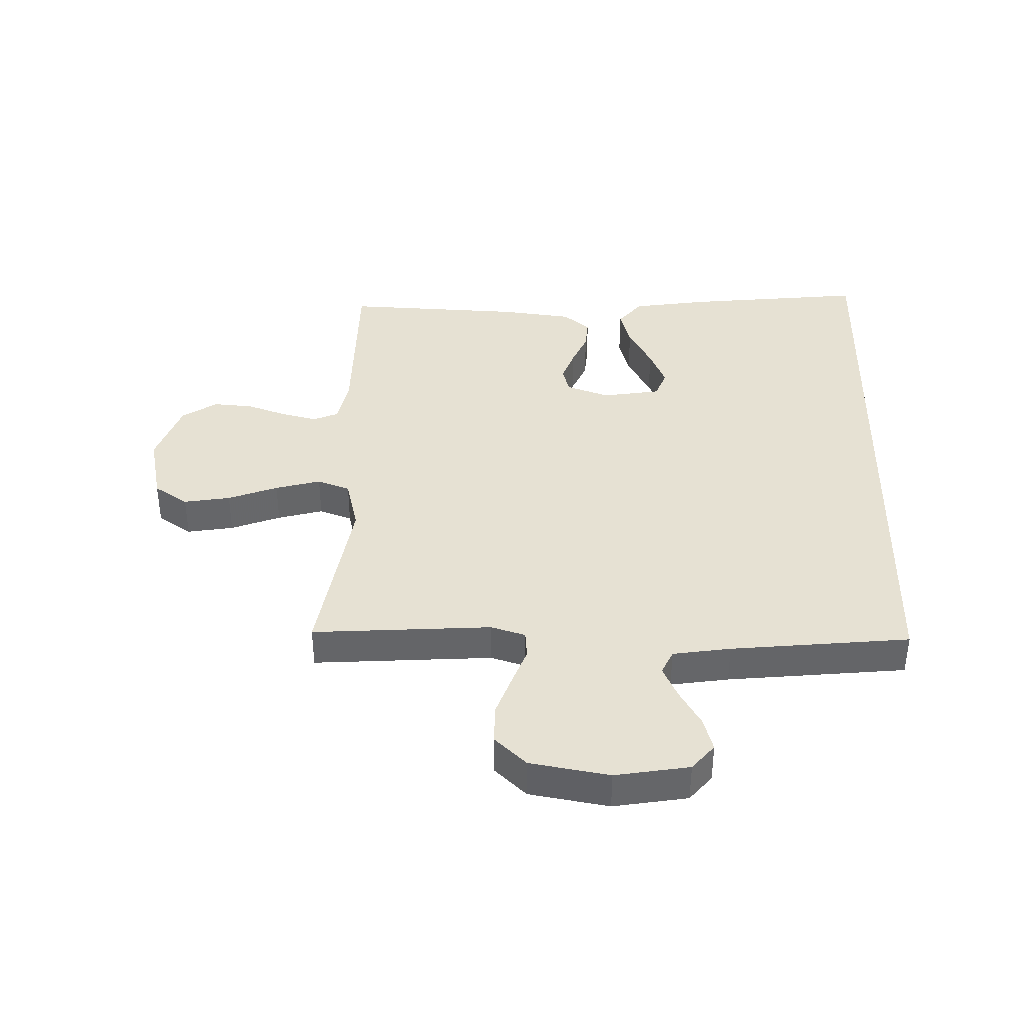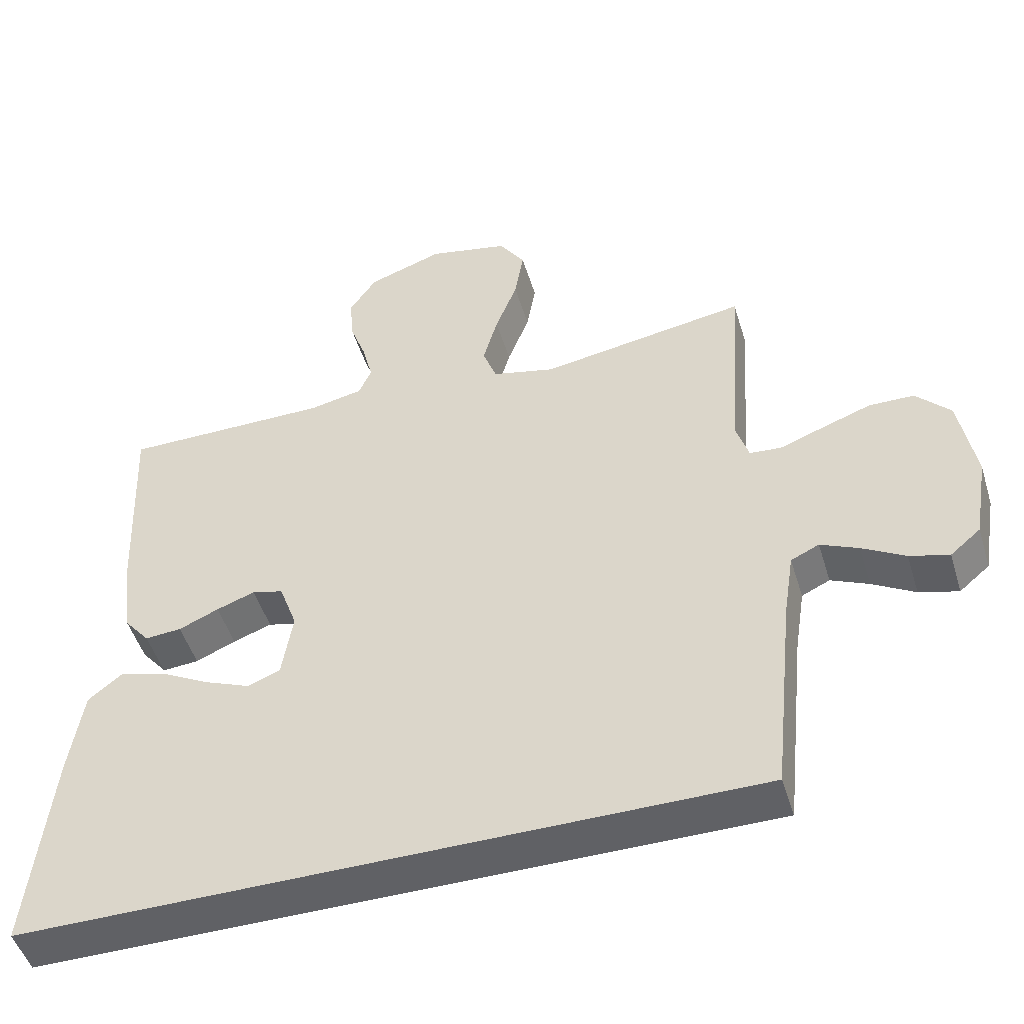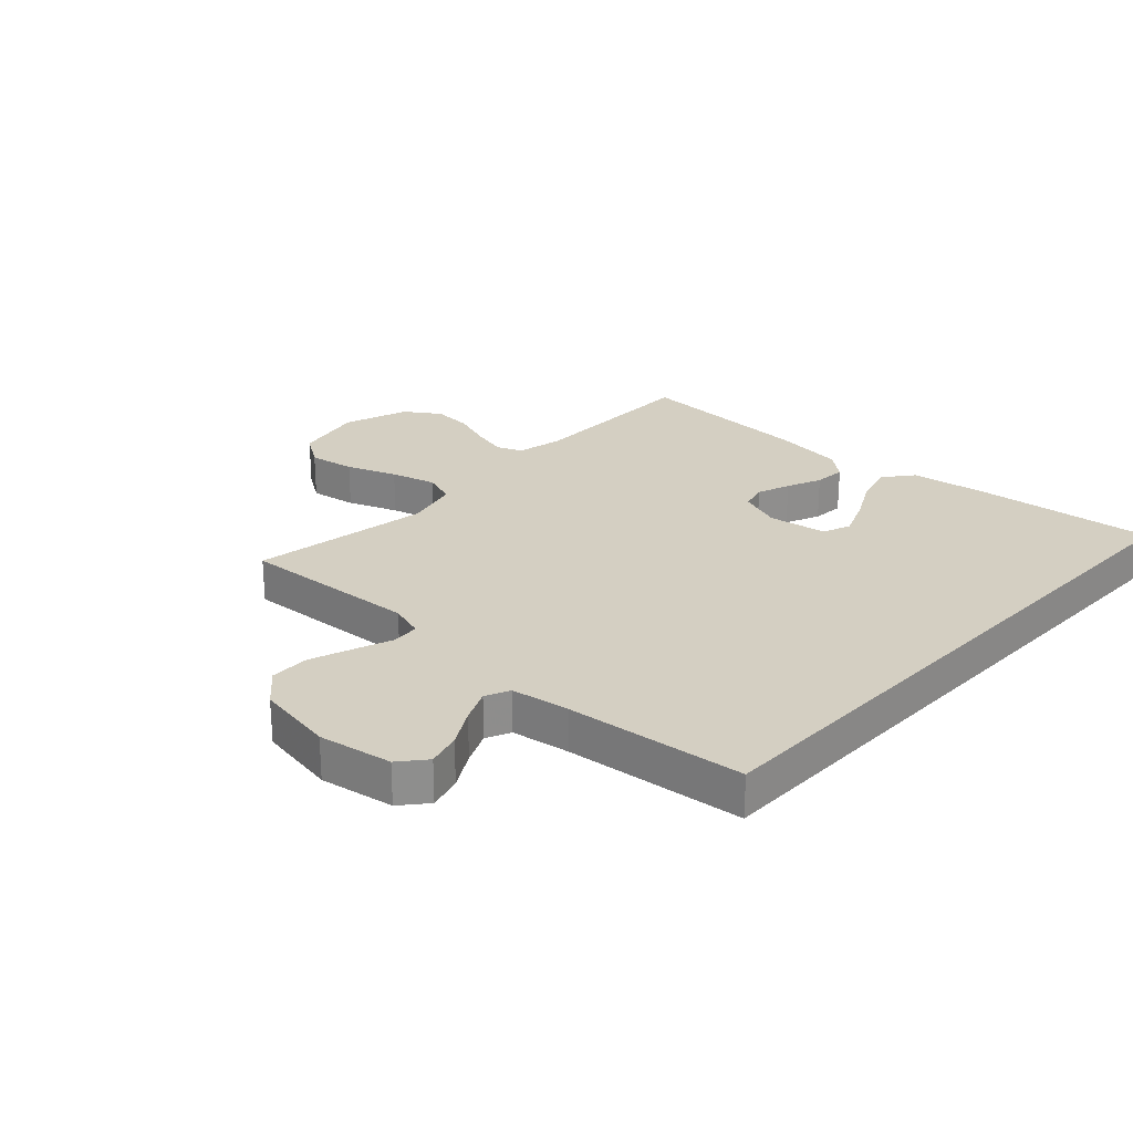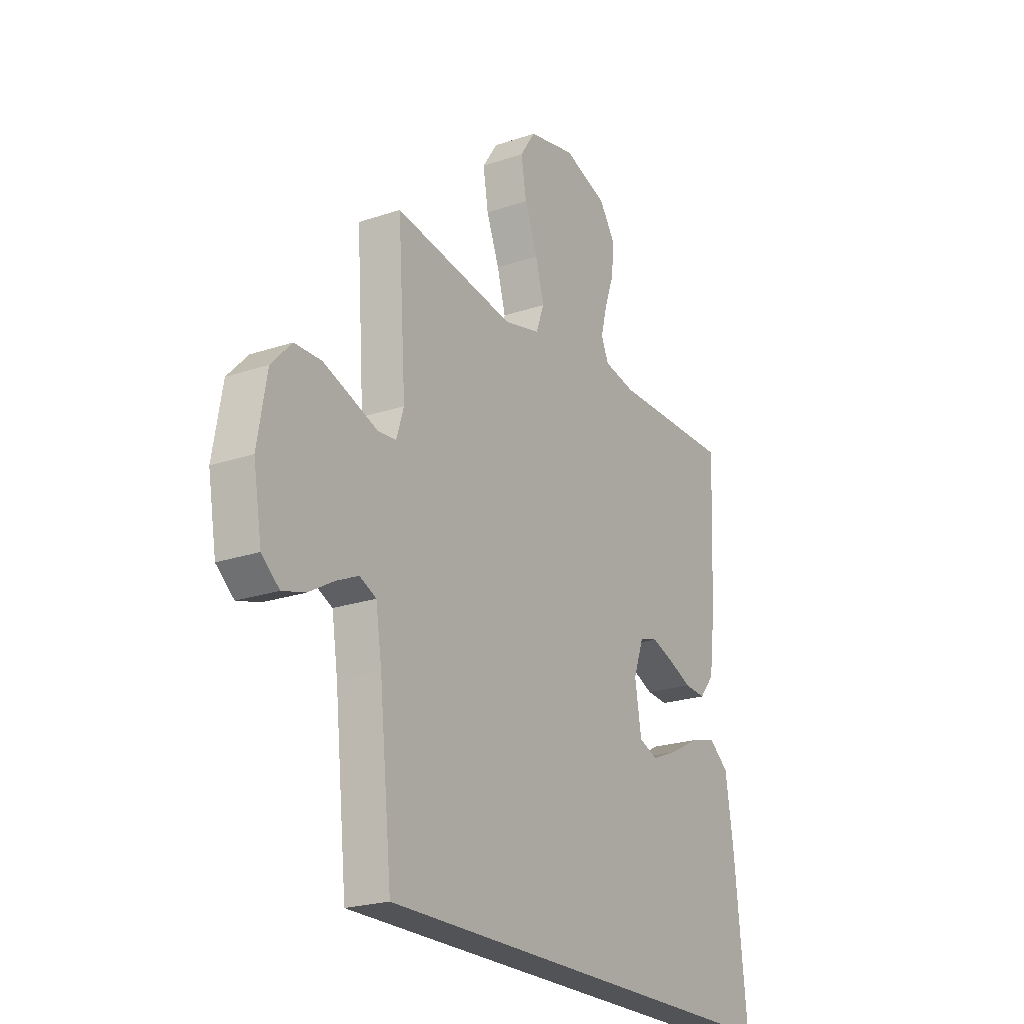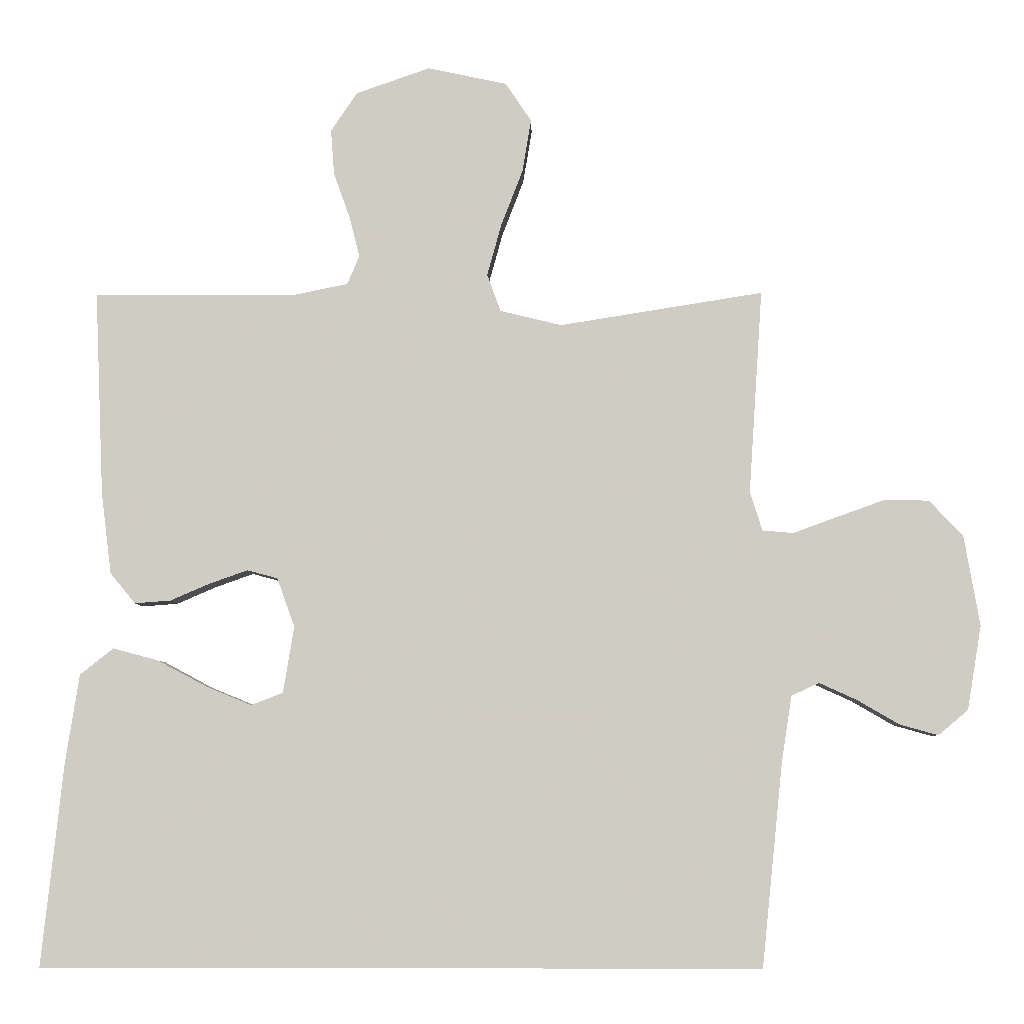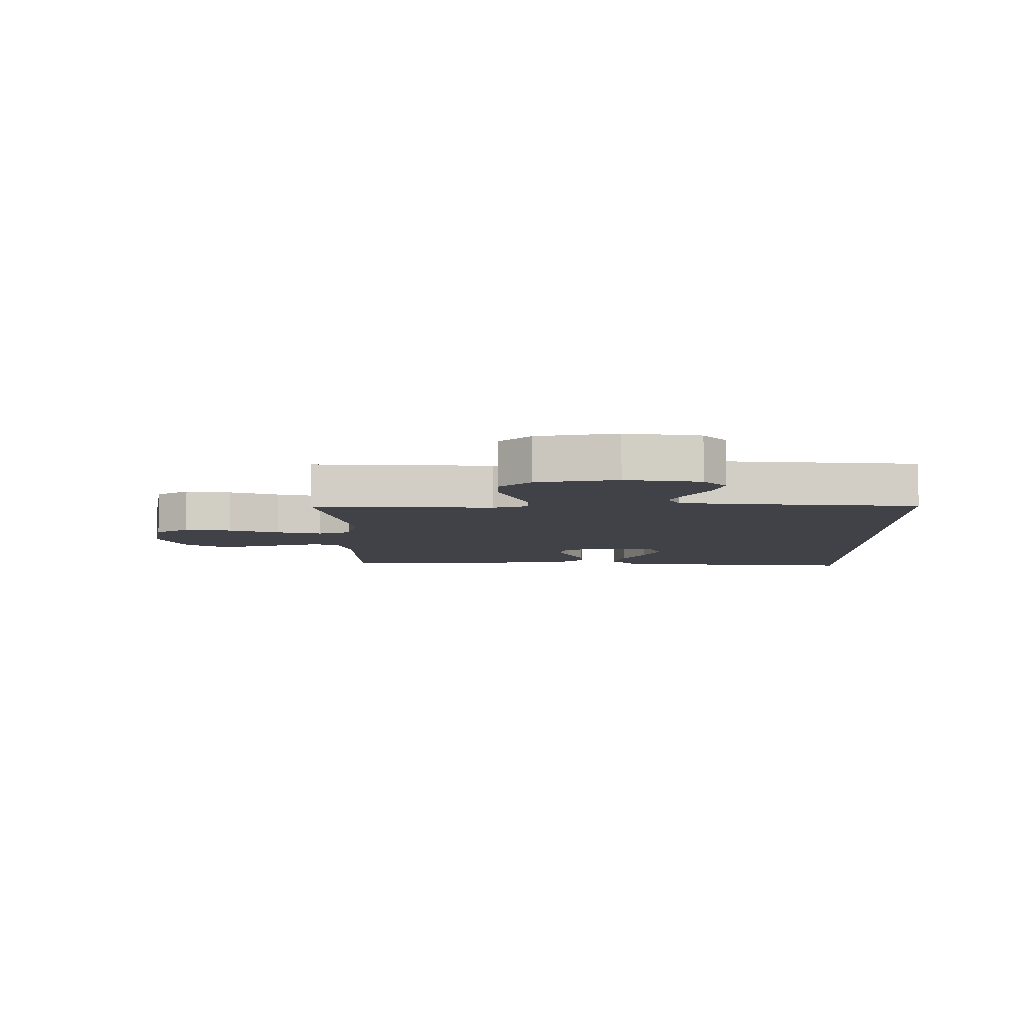
<metadata>
{"format":"obj","ext":"obj","renderer":"f3d","projection":"perspective","resolution":1024,"background":"white","views":[{"elev":38.7,"azim":91.5,"up":"+Y"},{"elev":-48.9,"azim":16.9,"up":"+Z"},{"elev":25.5,"azim":133.0,"up":"+Y"},{"elev":-22.3,"azim":120.5,"up":"+Z"},{"elev":-6.0,"azim":1.2,"up":"+Z"},{"elev":-6.8,"azim":90.9,"up":"+Y"}]}
</metadata>
<code>
v 0.492 0.07 -0.5
v -0.567 0.07 -0.5
v -0.535 0.07 -0.2
v -0.515 0.07 -0.071
v -0.466 0.07 -0.032
v -0.399 0.07 -0.05
v -0.326 0.07 -0.089
v -0.26 0.07 -0.116
v -0.213 0.07 -0.098
v -0.197 0.07 0
v -0.223 0.07 0.072
v -0.268 0.07 0.084
v -0.324 0.07 0.064
v -0.382 0.07 0.039
v -0.435 0.07 0.035
v -0.472 0.07 0.08
v -0.487 0.07 0.2
v -0.5 0.07 0.5
v -0.2 0.07 0.5
v -0.122 0.07 0.516
v -0.104 0.07 0.558
v -0.119 0.07 0.618
v -0.143 0.07 0.685
v -0.148 0.07 0.752
v -0.109 0.07 0.81
v 0 0.07 0.848
v 0.117 0.07 0.823
v 0.155 0.07 0.766
v 0.142 0.07 0.688
v 0.11 0.07 0.605
v 0.089 0.07 0.529
v 0.109 0.07 0.474
v 0.2 0.07 0.452
v 0.5 0.07 0.5
v 0.48 0.07 0.2
v 0.498 0.07 0.142
v 0.544 0.07 0.138
v 0.609 0.07 0.162
v 0.679 0.07 0.187
v 0.745 0.07 0.186
v 0.795 0.07 0.133
v 0.818 0.07 0
v 0.797 0.07 -0.124
v 0.753 0.07 -0.161
v 0.696 0.07 -0.145
v 0.634 0.07 -0.109
v 0.579 0.07 -0.084
v 0.538 0.07 -0.103
v 0.523 0.07 -0.2
v 0.492 0 -0.5
v -0.567 0 -0.5
v -0.535 0 -0.2
v -0.515 0 -0.071
v -0.466 0 -0.032
v -0.399 0 -0.05
v -0.326 0 -0.089
v -0.26 0 -0.116
v -0.213 0 -0.098
v -0.197 0 0
v -0.223 0 0.072
v -0.268 0 0.084
v -0.324 0 0.064
v -0.382 0 0.039
v -0.435 0 0.035
v -0.472 0 0.08
v -0.487 0 0.2
v -0.5 0 0.5
v -0.2 0 0.5
v -0.122 0 0.516
v -0.104 0 0.558
v -0.119 0 0.618
v -0.143 0 0.685
v -0.148 0 0.752
v -0.109 0 0.81
v 0 0 0.848
v 0.117 0 0.823
v 0.155 0 0.766
v 0.142 0 0.688
v 0.11 0 0.605
v 0.089 0 0.529
v 0.109 0 0.474
v 0.2 0 0.452
v 0.5 0 0.5
v 0.48 0 0.2
v 0.498 0 0.142
v 0.544 0 0.138
v 0.609 0 0.162
v 0.679 0 0.187
v 0.745 0 0.186
v 0.795 0 0.133
v 0.818 0 0
v 0.797 0 -0.124
v 0.753 0 -0.161
v 0.696 0 -0.145
v 0.634 0 -0.109
v 0.579 0 -0.084
v 0.538 0 -0.103
v 0.523 0 -0.2
f 44 45 46
f 43 44 46
f 42 43 46
f 41 42 46
f 40 41 46
f 39 40 46
f 38 39 46
f 37 38 46
f 36 37 46 47
f 33 34 35
f 32 33 35 36
f 28 29 30
f 27 28 30
f 26 27 30
f 25 26 30
f 24 25 30
f 23 24 30
f 22 23 30
f 21 22 30 31
f 20 21 31 32
f 17 18 19
f 16 17 19
f 15 16 19
f 14 15 19
f 13 14 19
f 19 20 32
f 13 19 32
f 12 13 32
f 5 6 7
f 4 5 7
f 3 4 7
f 2 3 7
f 2 7 8
f 2 8 9
f 1 2 9
f 49 1 9
f 36 47 48
f 32 36 48
f 12 32 48
f 11 12 48
f 10 11 48 49
f 9 10 49
f 95 94 93
f 95 93 92
f 95 92 91
f 95 91 90
f 95 90 89
f 95 89 88
f 95 88 87
f 95 87 86
f 96 95 86 85
f 84 83 82
f 85 84 82 81
f 79 78 77
f 79 77 76
f 79 76 75
f 79 75 74
f 79 74 73
f 79 73 72
f 79 72 71
f 80 79 71 70
f 81 80 70 69
f 68 67 66
f 68 66 65
f 68 65 64
f 68 64 63
f 68 63 62
f 81 69 68
f 81 68 62
f 81 62 61
f 56 55 54
f 56 54 53
f 56 53 52
f 56 52 51
f 57 56 51
f 58 57 51
f 58 51 50
f 58 50 98
f 97 96 85
f 97 85 81
f 97 81 61
f 97 61 60
f 98 97 60 59
f 98 59 58
f 1 50 51 2
f 2 51 52 3
f 3 52 53 4
f 4 53 54 5
f 5 54 55 6
f 6 55 56 7
f 7 56 57 8
f 8 57 58 9
f 9 58 59 10
f 10 59 60 11
f 11 60 61 12
f 12 61 62 13
f 13 62 63 14
f 14 63 64 15
f 15 64 65 16
f 16 65 66 17
f 17 66 67 18
f 18 67 68 19
f 19 68 69 20
f 20 69 70 21
f 21 70 71 22
f 22 71 72 23
f 23 72 73 24
f 24 73 74 25
f 25 74 75 26
f 26 75 76 27
f 27 76 77 28
f 28 77 78 29
f 29 78 79 30
f 30 79 80 31
f 31 80 81 32
f 32 81 82 33
f 33 82 83 34
f 34 83 84 35
f 35 84 85 36
f 36 85 86 37
f 37 86 87 38
f 38 87 88 39
f 39 88 89 40
f 40 89 90 41
f 41 90 91 42
f 42 91 92 43
f 43 92 93 44
f 44 93 94 45
f 45 94 95 46
f 46 95 96 47
f 47 96 97 48
f 48 97 98 49
f 49 98 50 1

</code>
